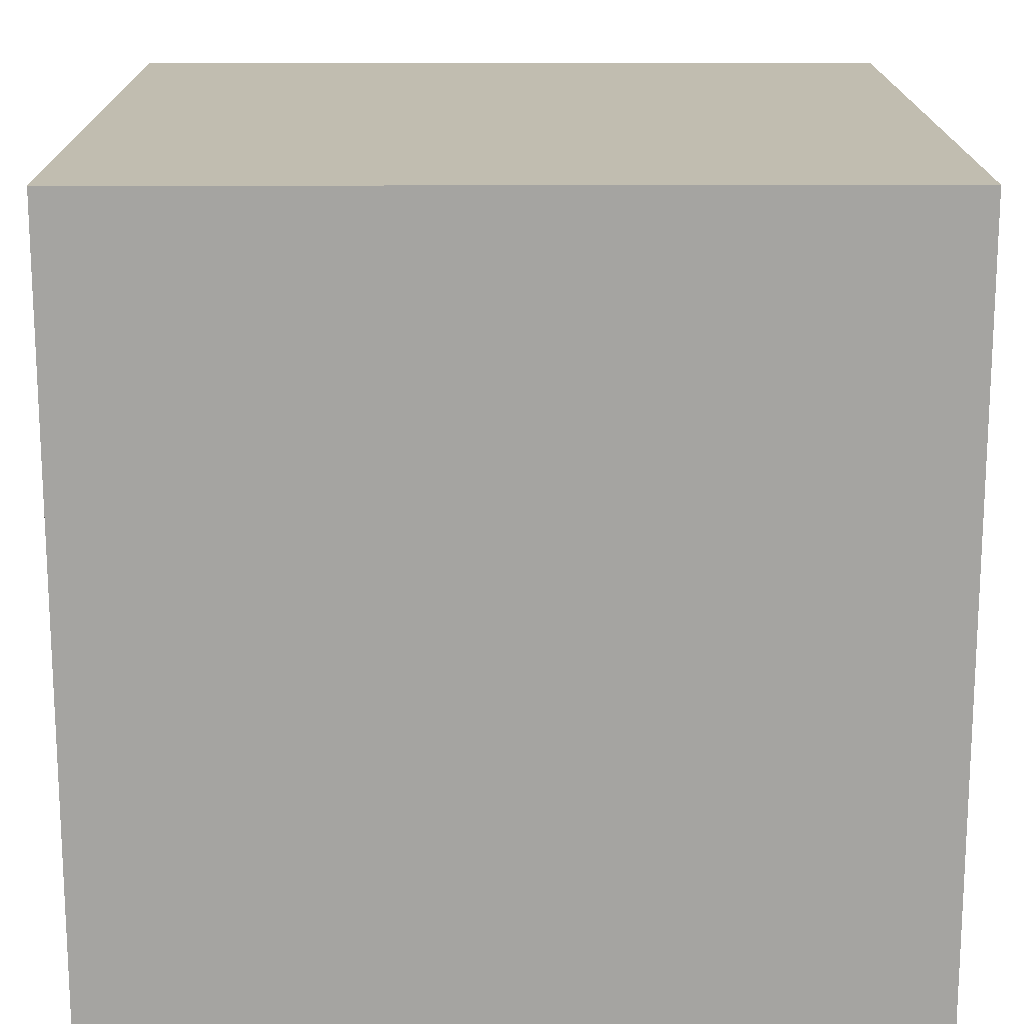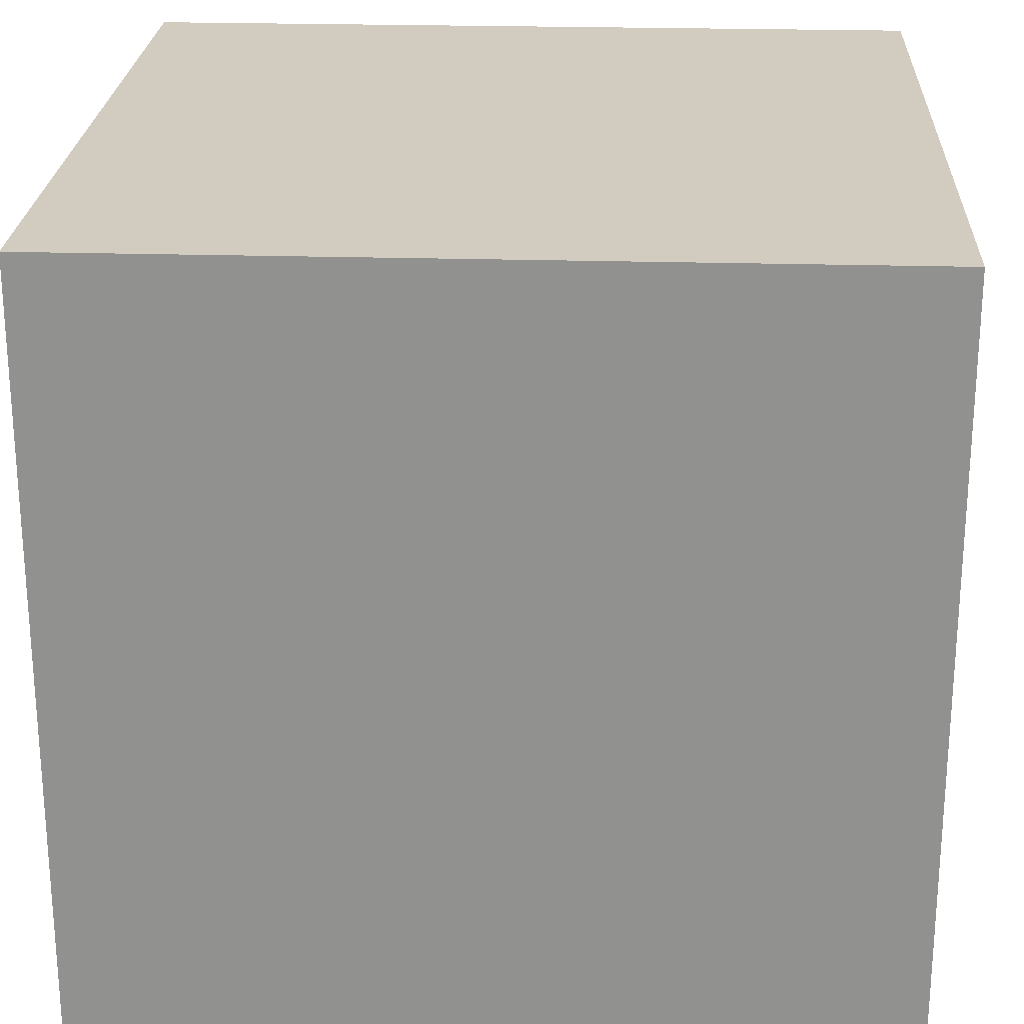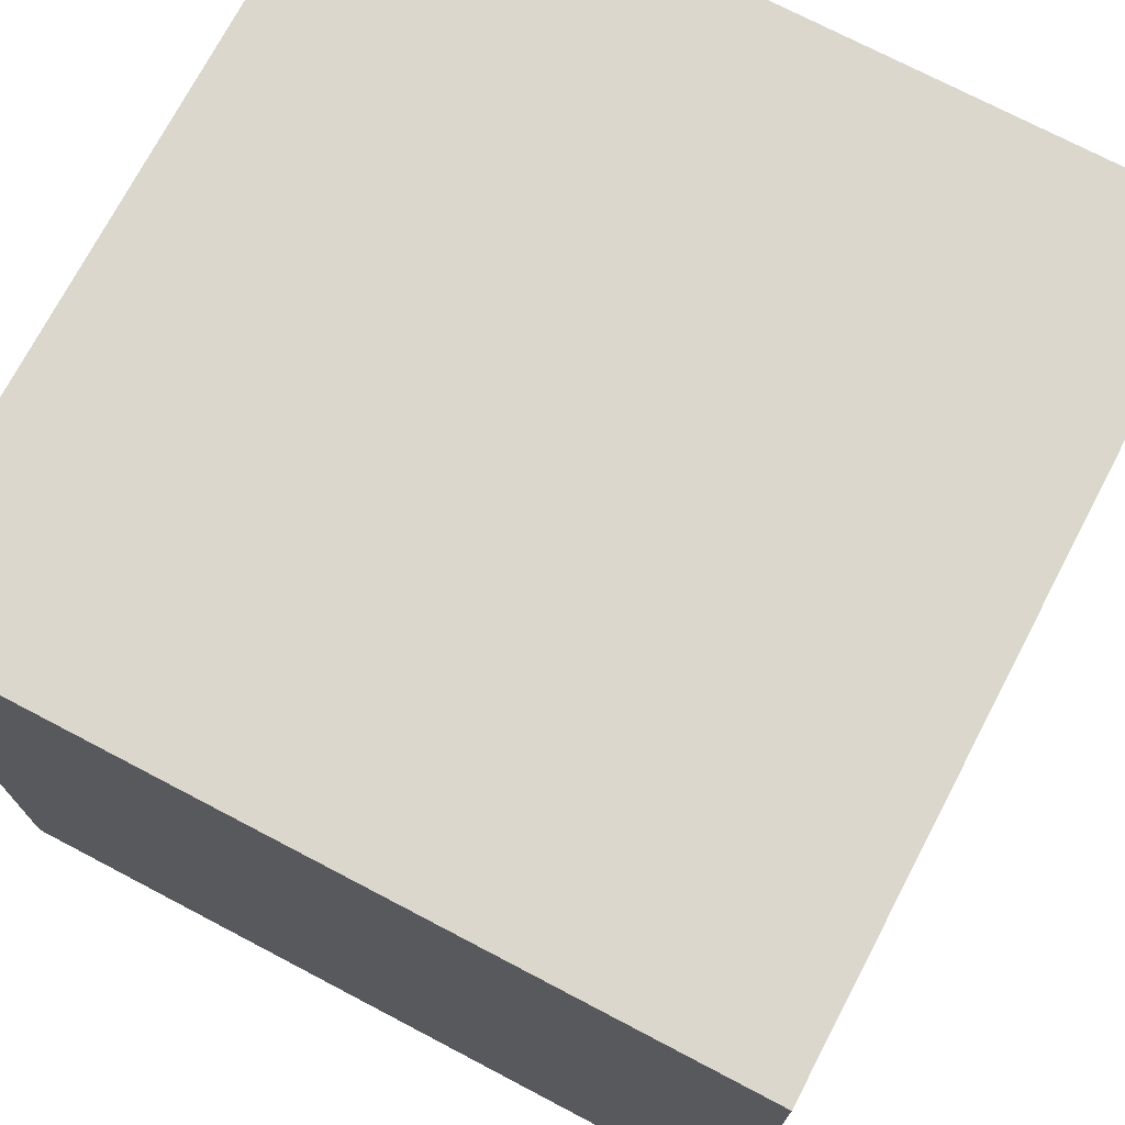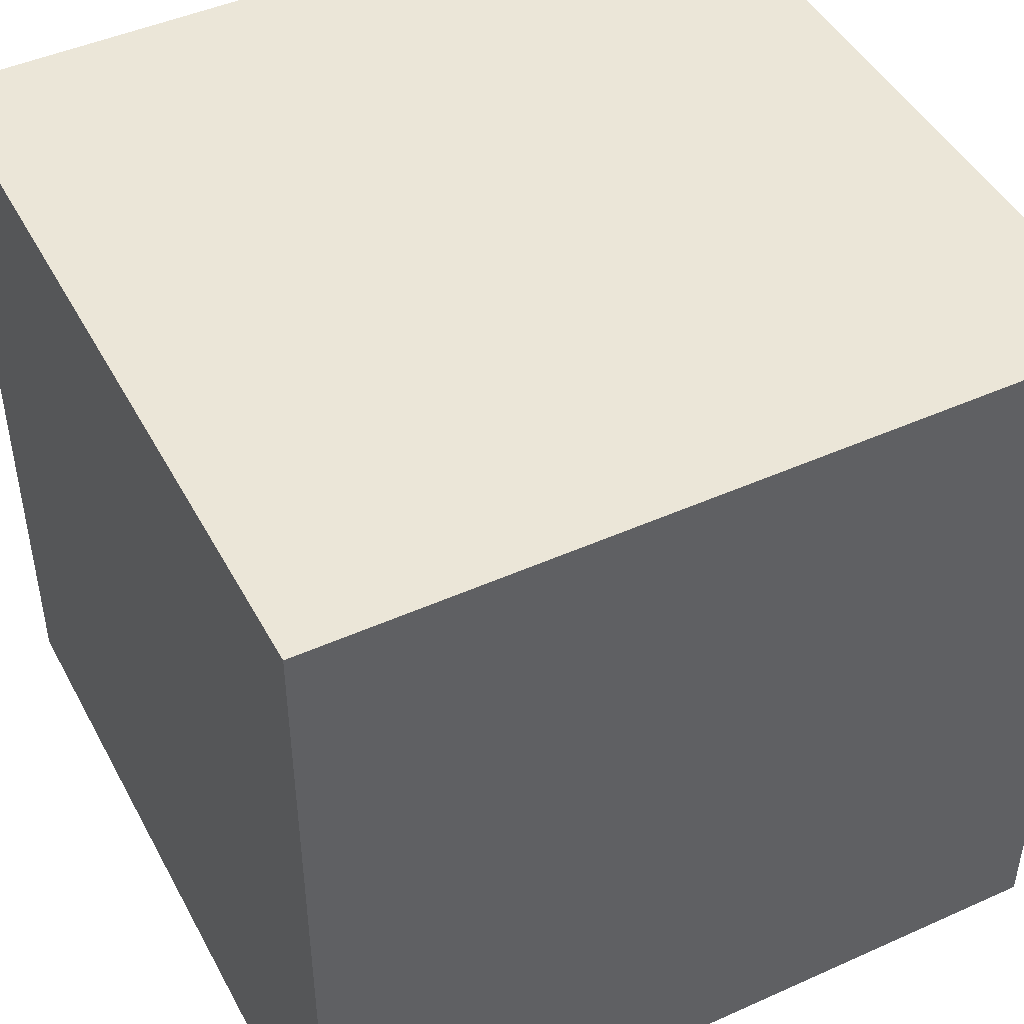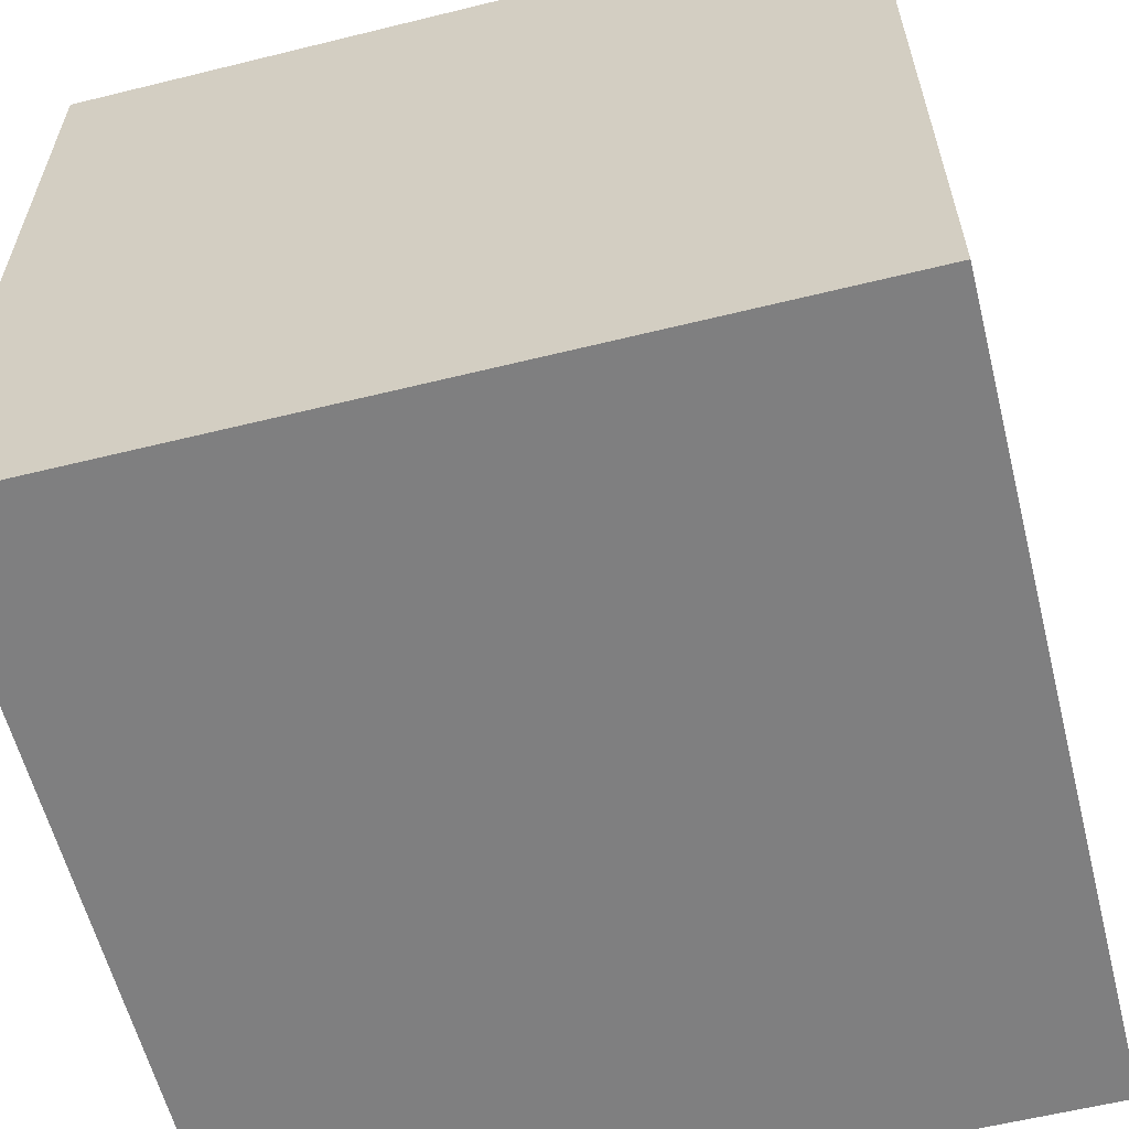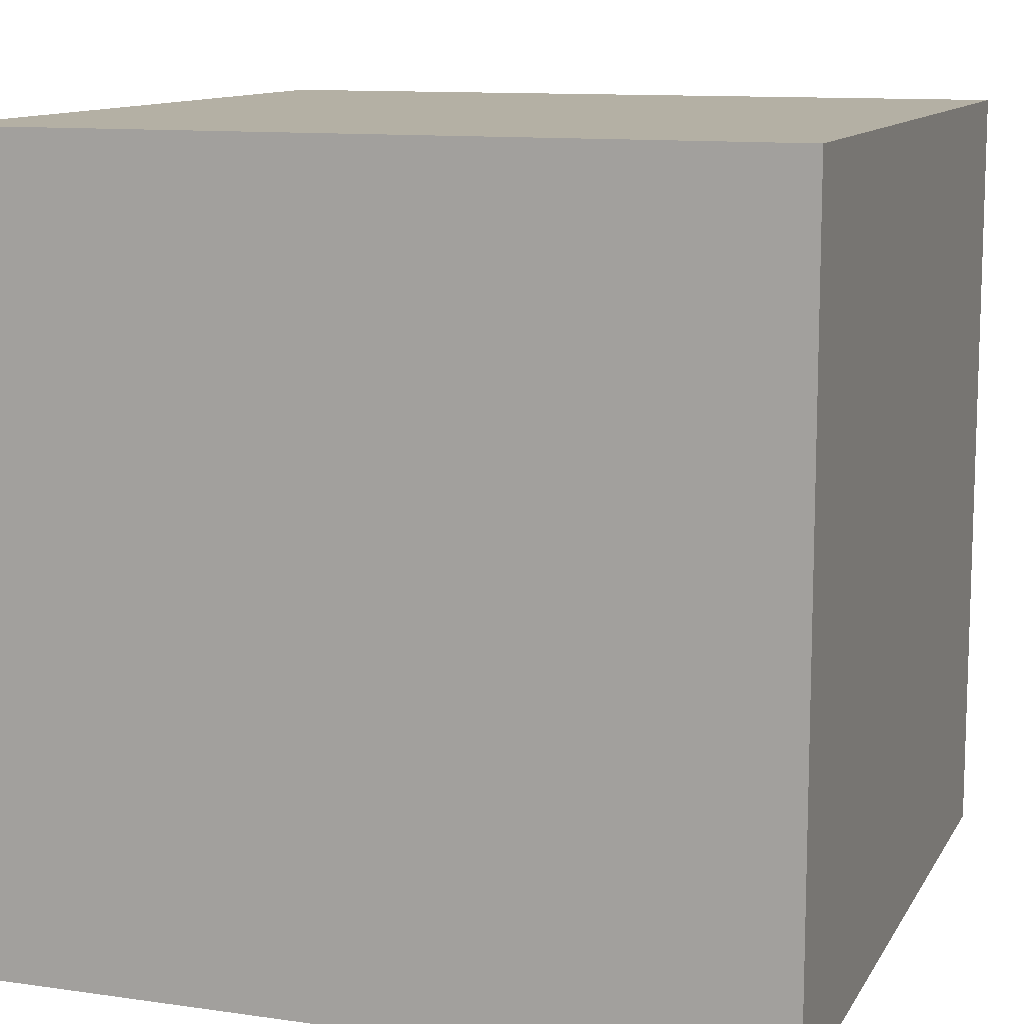
<metadata>
{"format":"obj","ext":"obj","renderer":"f3d","projection":"perspective","resolution":1024,"background":"white","views":[{"elev":16.7,"azim":89.7,"up":"+Z"},{"elev":23.8,"azim":92.8,"up":"+Z"},{"elev":73.3,"azim":117.7,"up":"+Y"},{"elev":46.3,"azim":-117.1,"up":"+Z"},{"elev":-59.7,"azim":14.2,"up":"+Z"},{"elev":11.4,"azim":19.2,"up":"+Z"}]}
</metadata>
<code>
o Cube
v -0.04652 -0.002633 0.04652
v -0.04652 0.0904 0.04652
v -0.04652 -0.002633 -0.04652
v -0.04652 0.0904 -0.04652
v 0.04652 -0.002633 0.04652
v 0.04652 0.0904 0.04652
v 0.04652 -0.002633 -0.04652
v 0.04652 0.0904 -0.04652
f 5 1 3
f 3 4 8
f 7 8 6
f 2 6 8
f 1 2 4
f 5 6 2
f 5 3 7
f 3 8 7
f 7 6 5
f 2 8 4
f 1 4 3
f 5 2 1

</code>
